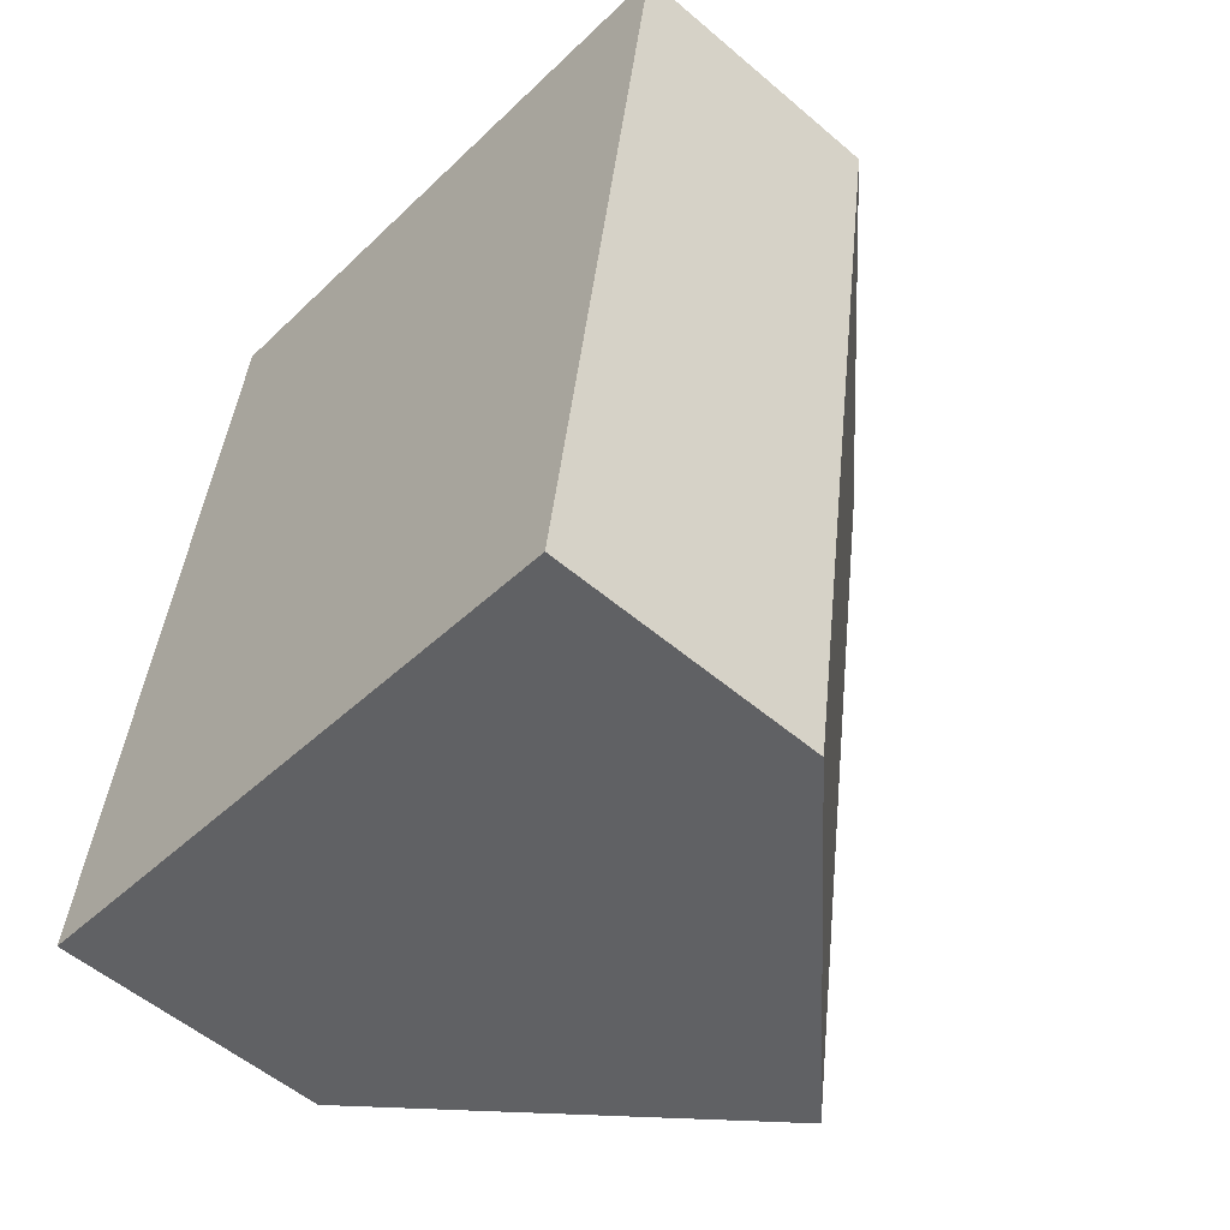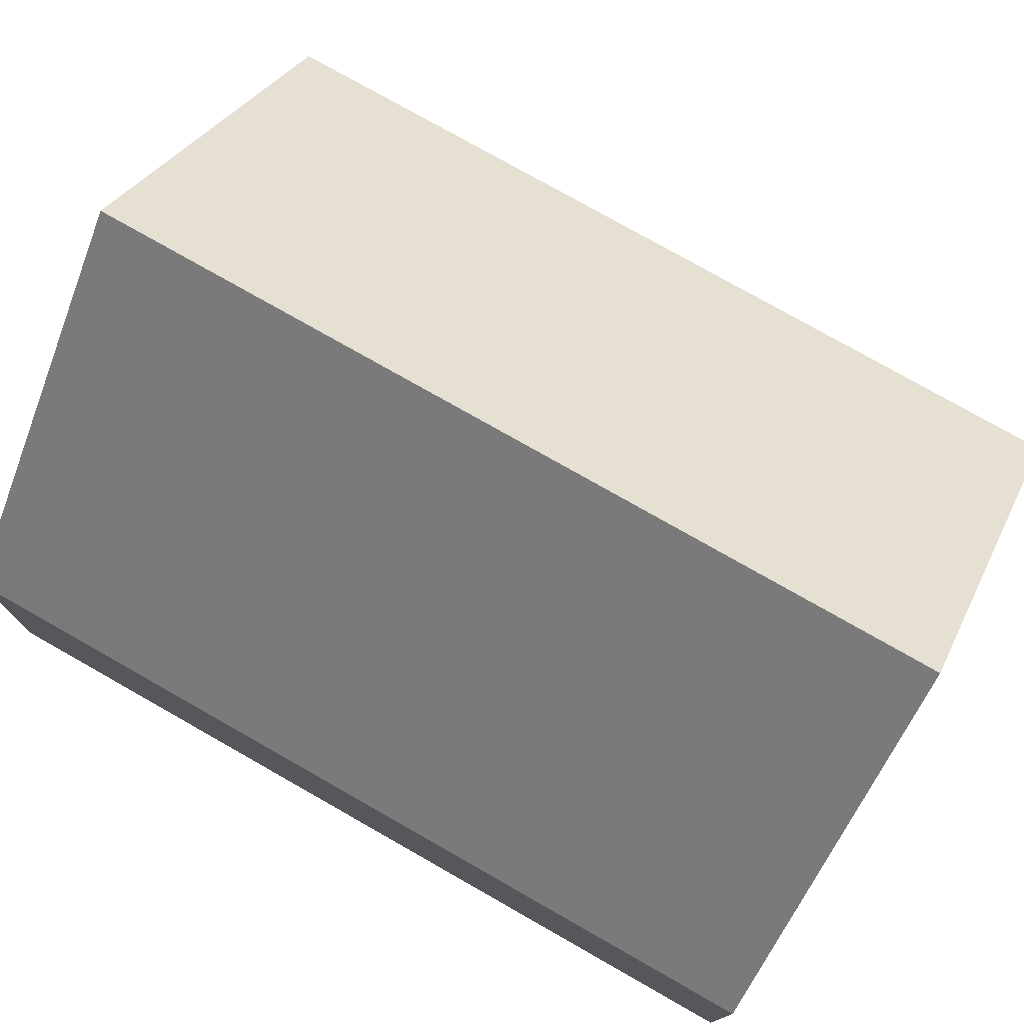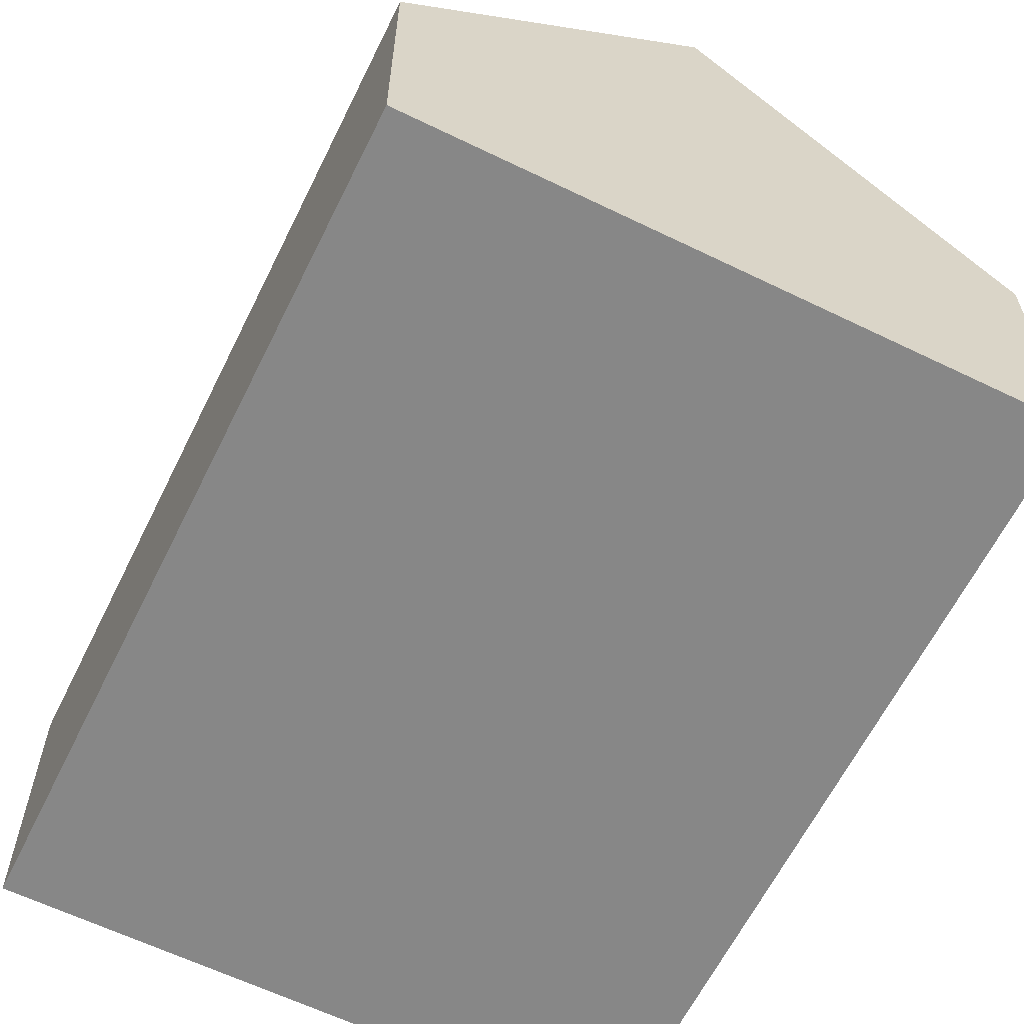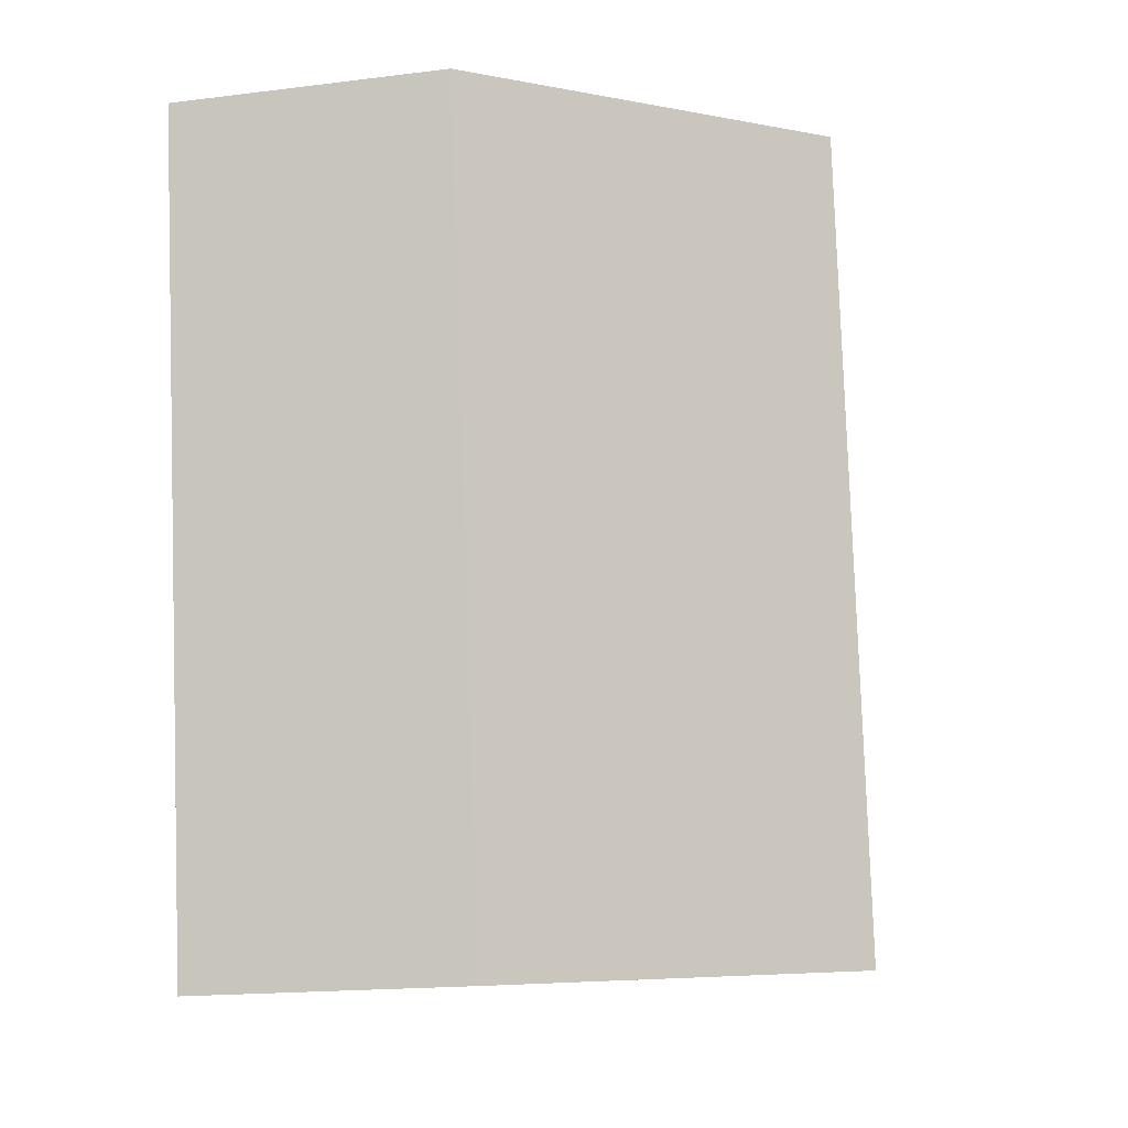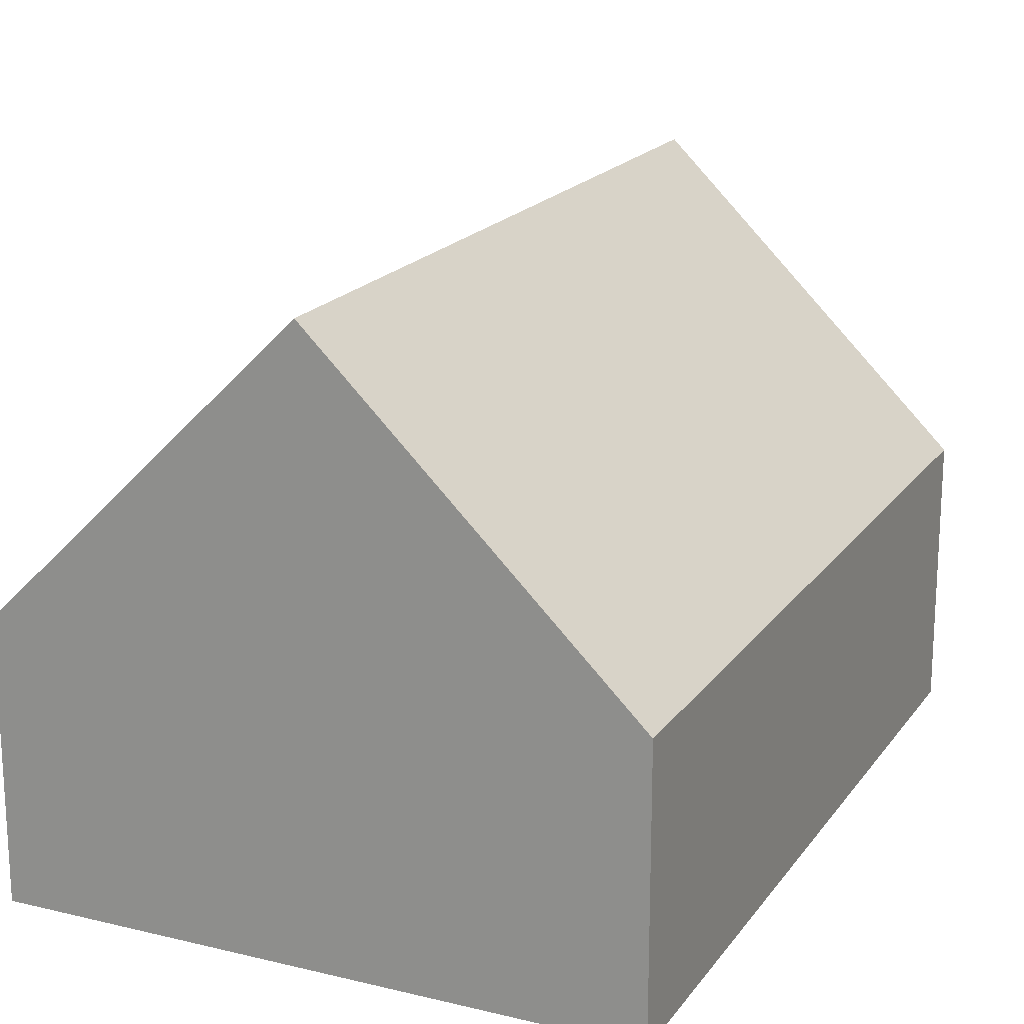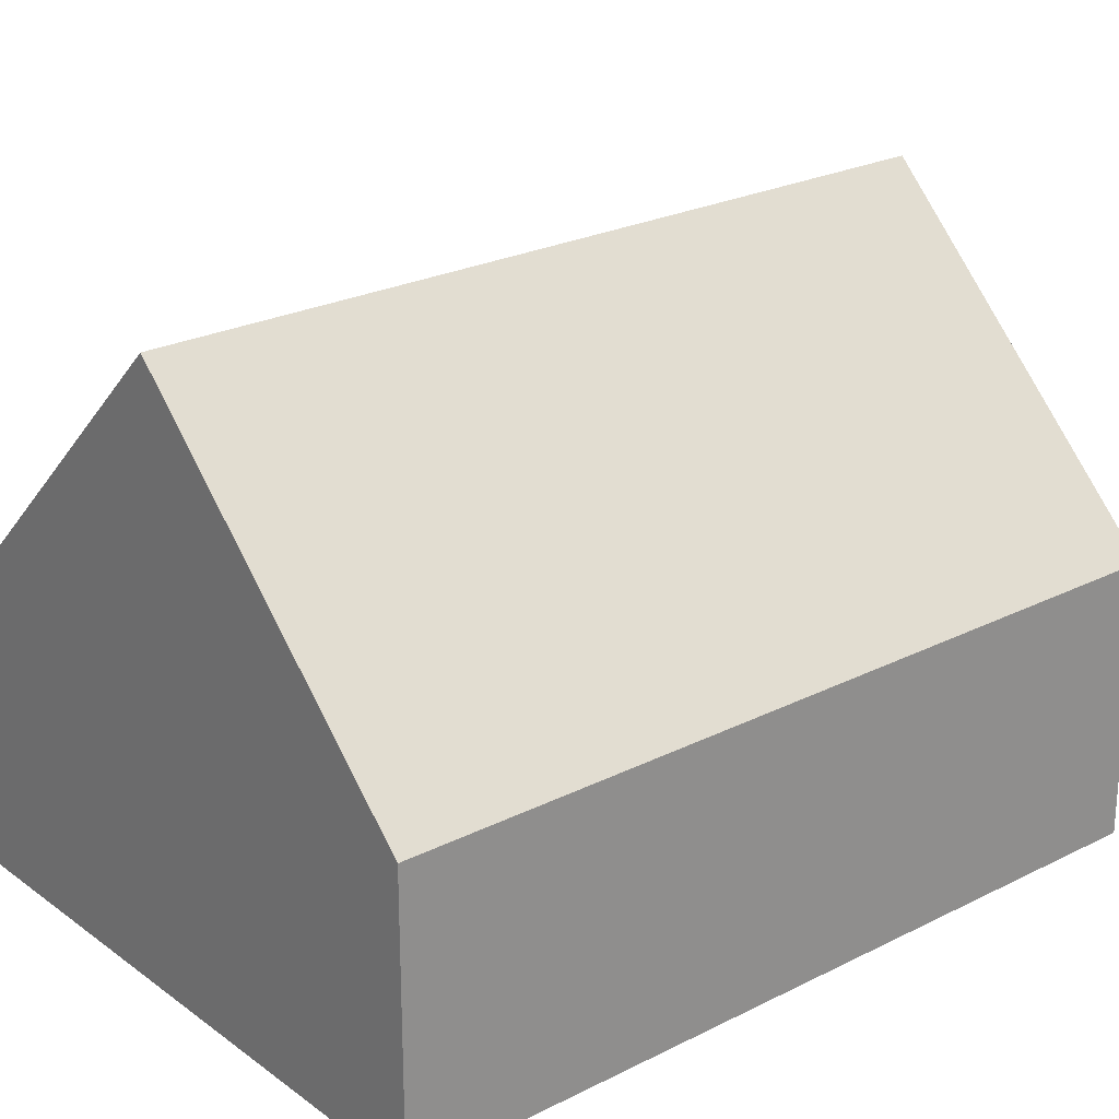
<metadata>
{"format":"obj","ext":"obj","renderer":"f3d","projection":"perspective","resolution":1024,"background":"white","views":[{"elev":-54.5,"azim":47.9,"up":"+Z"},{"elev":77.3,"azim":-52.0,"up":"+Y"},{"elev":-62.4,"azim":162.2,"up":"+Y"},{"elev":-17.3,"azim":104.0,"up":"+Z"},{"elev":18.9,"azim":33.1,"up":"+Y"},{"elev":24.2,"azim":58.5,"up":"+Y"}]}
</metadata>
<code>
v  9.546 4.274 -1.409
v  6.64 9 11.95
v  11.41 4.274 11.24
v  4.773 9 -0.705
v  0 4.274 2.617e-16
v  1.867 4.274 12.65
v  0 0 0
v  1.867 -7.746e-16 12.65
v  6.64 -7.315e-16 11.95
v  11.41 -6.884e-16 11.24
v  9.546 8.628e-17 -1.409
v  4.773 4.317e-17 -0.705
g defaultobject
f 1 2 3
f 2 1 4
f 5 2 4
f 2 5 6
f 7 6 5
f 6 7 8
f 8 2 6
f 2 8 3
f 3 8 9
f 3 9 10
f 10 1 3
f 1 10 11
f 1 5 4
f 5 1 7
f 7 1 12
f 12 1 11
f 9 11 10
f 11 9 8
f 11 8 7
f 11 7 12

</code>
